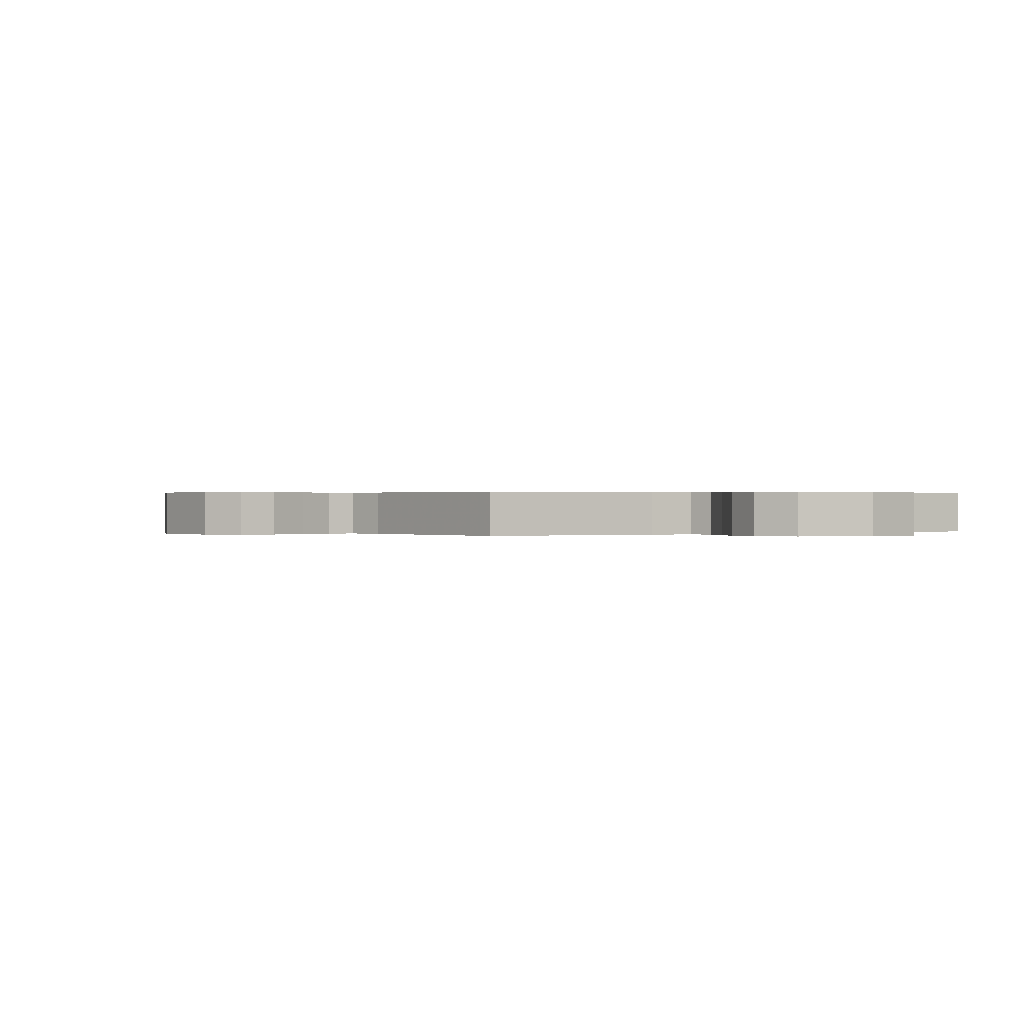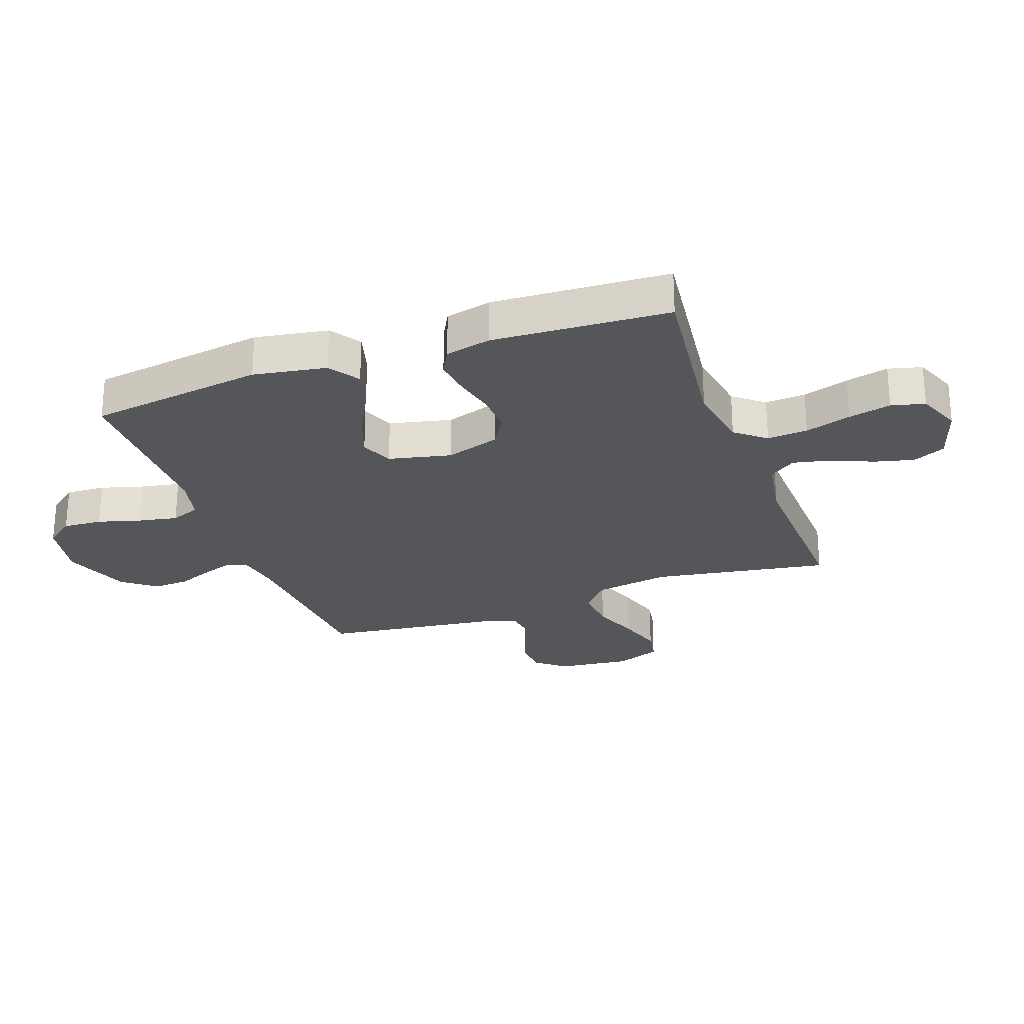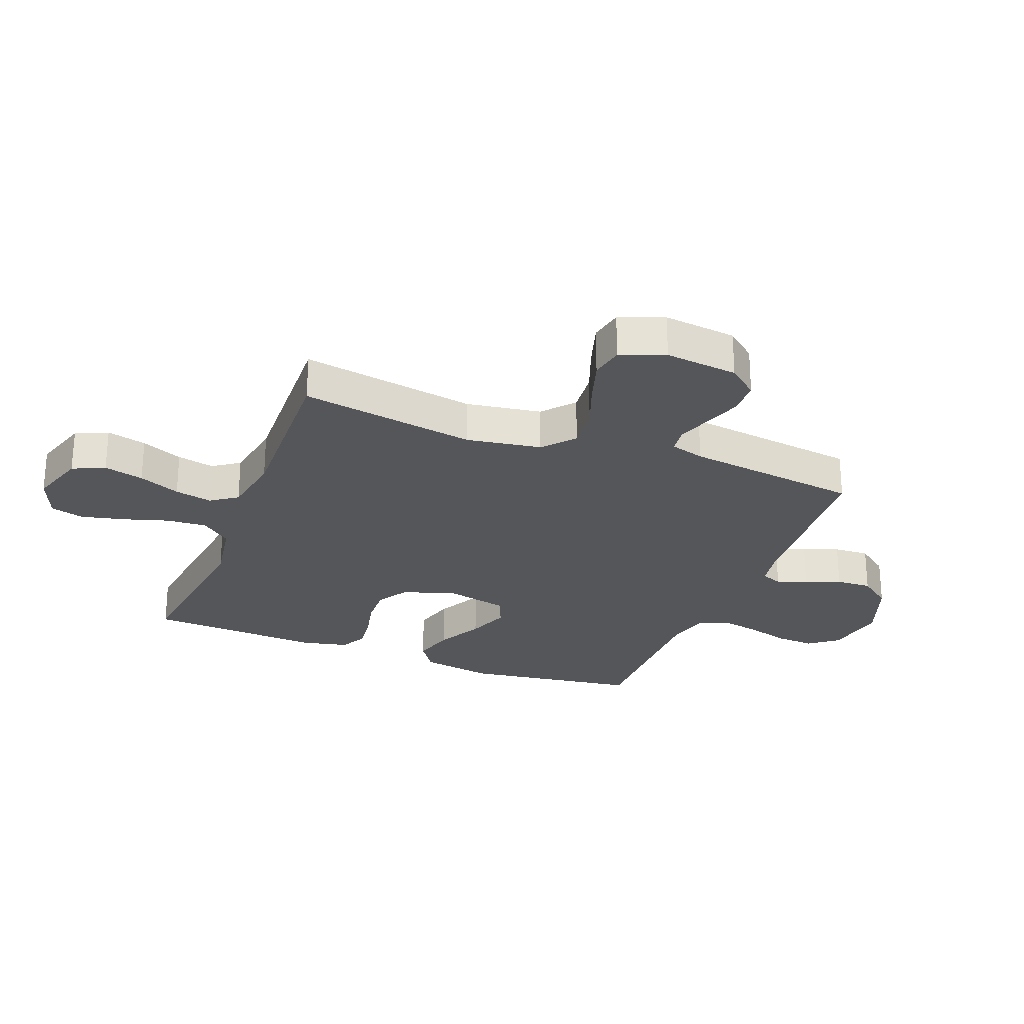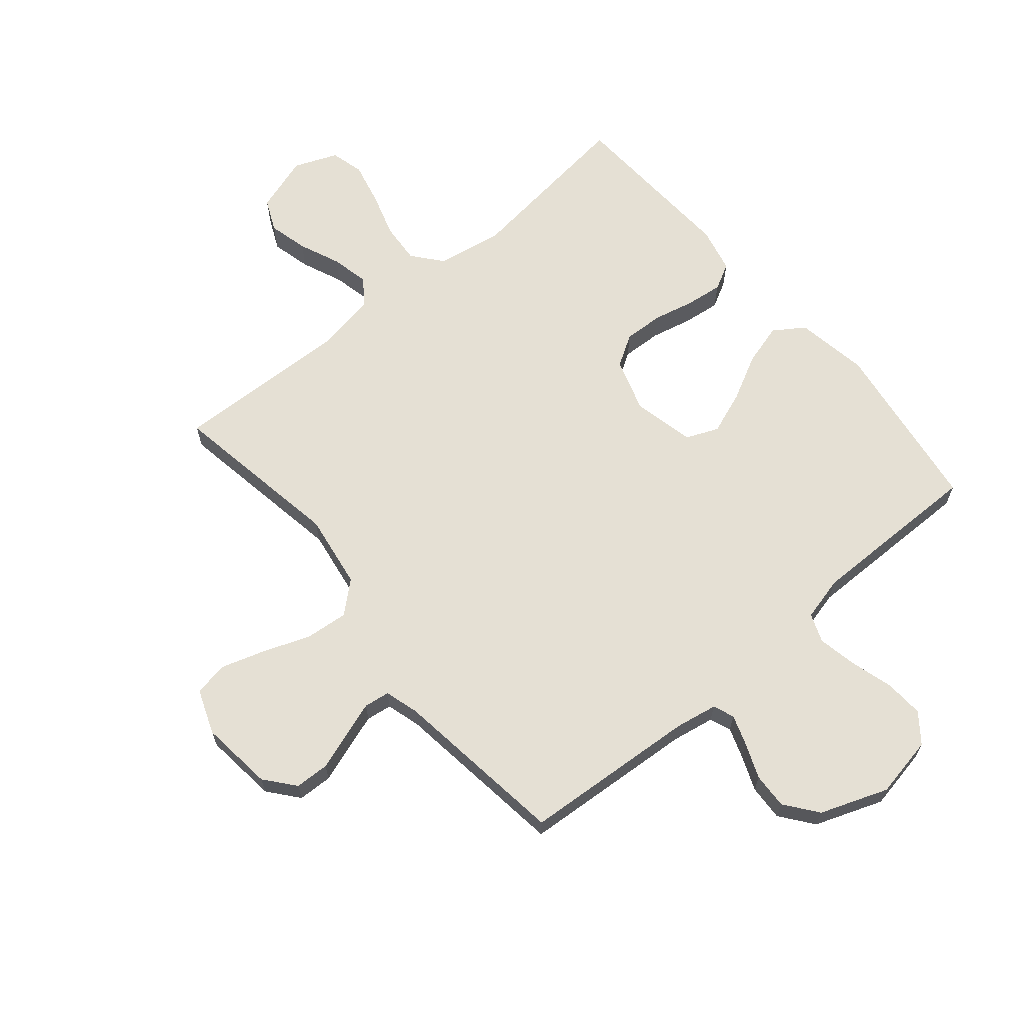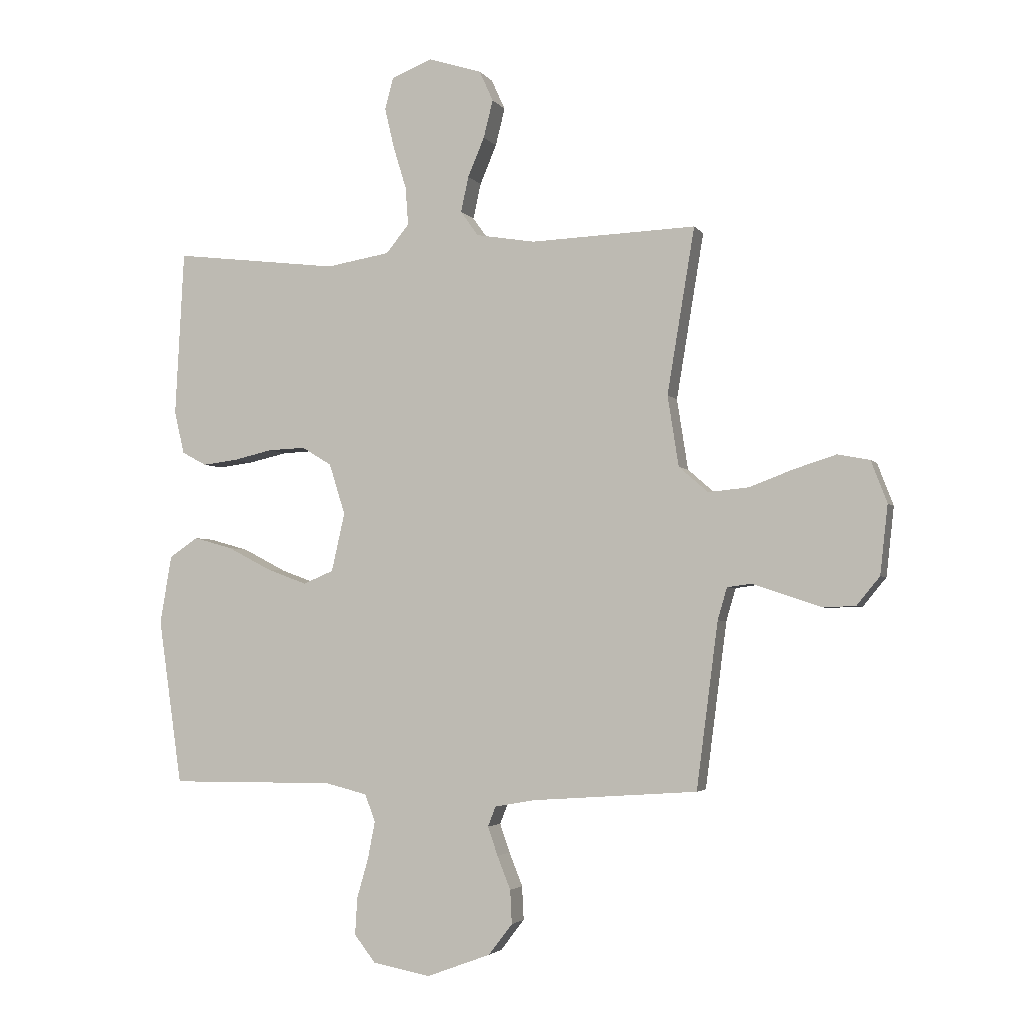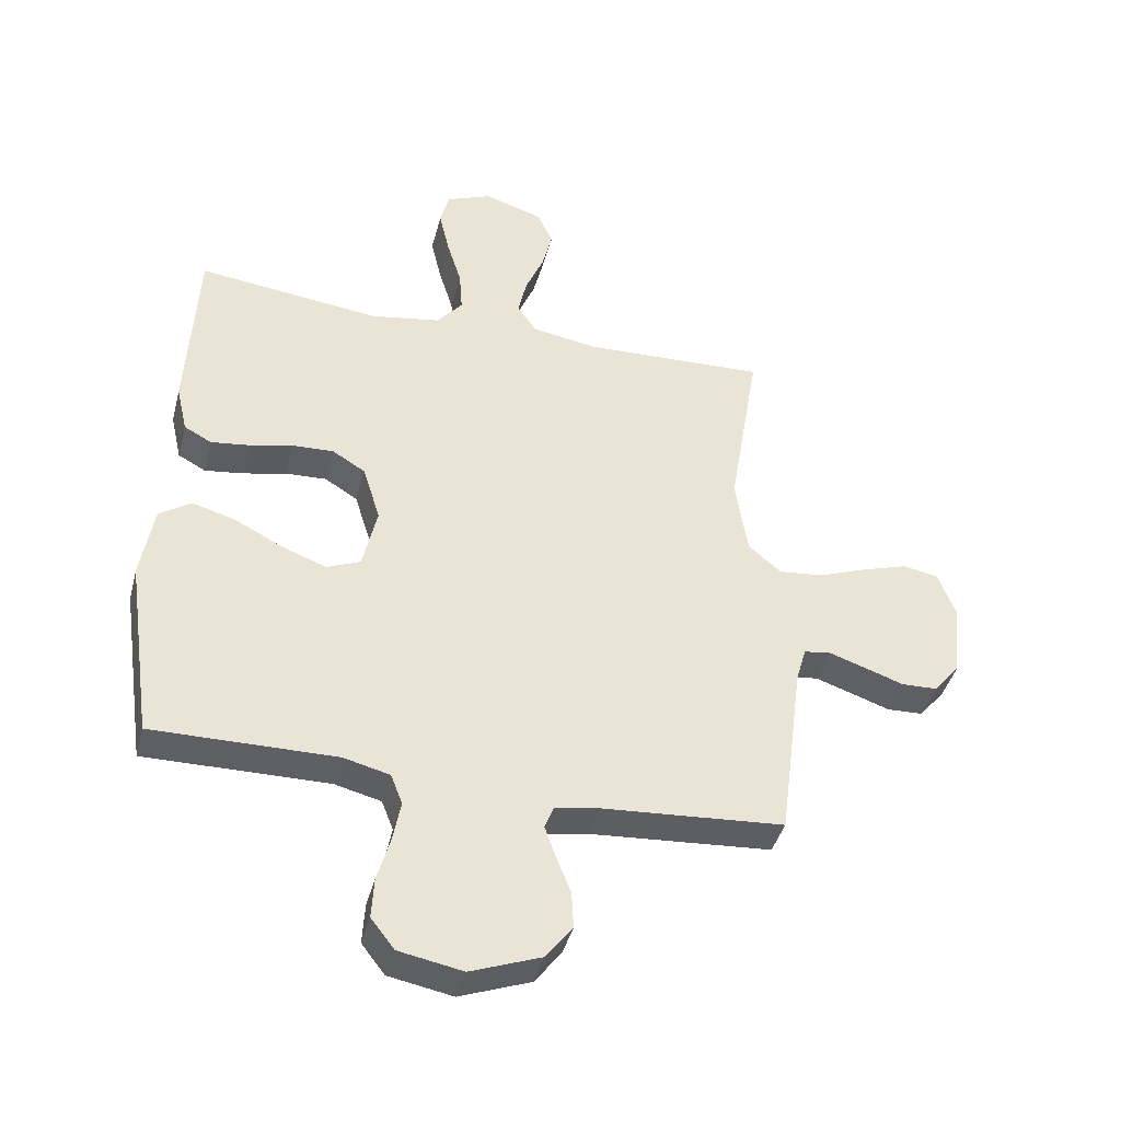
<metadata>
{"format":"obj","ext":"obj","renderer":"f3d","projection":"perspective","resolution":1024,"background":"white","views":[{"elev":0.3,"azim":148.1,"up":"+Y"},{"elev":-25.9,"azim":-70.2,"up":"+Y"},{"elev":-26.0,"azim":68.8,"up":"+Y"},{"elev":65.4,"azim":140.0,"up":"+Y"},{"elev":-3.3,"azim":18.0,"up":"+Z"},{"elev":-41.1,"azim":-14.3,"up":"+Z"}]}
</metadata>
<code>
v -0.5 0.07 0.5
v -0.2 0.07 0.464
v -0.085 0.07 0.483
v -0.043 0.07 0.534
v -0.048 0.07 0.603
v -0.072 0.07 0.681
v -0.089 0.07 0.754
v -0.074 0.07 0.811
v 0 0.07 0.841
v 0.097 0.07 0.81
v 0.122 0.07 0.755
v 0.105 0.07 0.687
v 0.075 0.07 0.616
v 0.061 0.07 0.552
v 0.093 0.07 0.507
v 0.2 0.07 0.489
v 0.5 0.07 0.5
v 0.45 0.07 0.2
v 0.47 0.07 0.072
v 0.523 0.07 0.026
v 0.596 0.07 0.033
v 0.676 0.07 0.063
v 0.752 0.07 0.087
v 0.81 0.07 0.076
v 0.839 0.07 0
v 0.825 0.07 -0.125
v 0.783 0.07 -0.176
v 0.724 0.07 -0.178
v 0.66 0.07 -0.156
v 0.6 0.07 -0.136
v 0.556 0.07 -0.142
v 0.539 0.07 -0.2
v 0.5 0.07 -0.5
v 0.2 0.07 -0.521
v 0.128 0.07 -0.534
v 0.114 0.07 -0.57
v 0.132 0.07 -0.622
v 0.156 0.07 -0.682
v 0.159 0.07 -0.743
v 0.116 0.07 -0.799
v 0 0.07 -0.842
v -0.105 0.07 -0.822
v -0.143 0.07 -0.773
v -0.139 0.07 -0.706
v -0.118 0.07 -0.633
v -0.105 0.07 -0.566
v -0.124 0.07 -0.517
v -0.2 0.07 -0.498
v -0.5 0.07 -0.5
v -0.543 0.07 -0.2
v -0.522 0.07 -0.076
v -0.47 0.07 -0.041
v -0.399 0.07 -0.061
v -0.32 0.07 -0.102
v -0.247 0.07 -0.129
v -0.192 0.07 -0.106
v -0.168 0.07 0
v -0.197 0.07 0.092
v -0.251 0.07 0.125
v -0.319 0.07 0.122
v -0.389 0.07 0.106
v -0.453 0.07 0.098
v -0.498 0.07 0.122
v -0.516 0.07 0.2
v -0.5 0 0.5
v -0.2 0 0.464
v -0.085 0 0.483
v -0.043 0 0.534
v -0.048 0 0.603
v -0.072 0 0.681
v -0.089 0 0.754
v -0.074 0 0.811
v 0 0 0.841
v 0.097 0 0.81
v 0.122 0 0.755
v 0.105 0 0.687
v 0.075 0 0.616
v 0.061 0 0.552
v 0.093 0 0.507
v 0.2 0 0.489
v 0.5 0 0.5
v 0.45 0 0.2
v 0.47 0 0.072
v 0.523 0 0.026
v 0.596 0 0.033
v 0.676 0 0.063
v 0.752 0 0.087
v 0.81 0 0.076
v 0.839 0 0
v 0.825 0 -0.125
v 0.783 0 -0.176
v 0.724 0 -0.178
v 0.66 0 -0.156
v 0.6 0 -0.136
v 0.556 0 -0.142
v 0.539 0 -0.2
v 0.5 0 -0.5
v 0.2 0 -0.521
v 0.128 0 -0.534
v 0.114 0 -0.57
v 0.132 0 -0.622
v 0.156 0 -0.682
v 0.159 0 -0.743
v 0.116 0 -0.799
v 0 0 -0.842
v -0.105 0 -0.822
v -0.143 0 -0.773
v -0.139 0 -0.706
v -0.118 0 -0.633
v -0.105 0 -0.566
v -0.124 0 -0.517
v -0.2 0 -0.498
v -0.5 0 -0.5
v -0.543 0 -0.2
v -0.522 0 -0.076
v -0.47 0 -0.041
v -0.399 0 -0.061
v -0.32 0 -0.102
v -0.247 0 -0.129
v -0.192 0 -0.106
v -0.168 0 0
v -0.197 0 0.092
v -0.251 0 0.125
v -0.319 0 0.122
v -0.389 0 0.106
v -0.453 0 0.098
v -0.498 0 0.122
v -0.516 0 0.2
f 64 1 2
f 63 64 2
f 62 63 2
f 61 62 2
f 60 61 2
f 59 60 2 3
f 58 59 3 4
f 57 58 4
f 56 57 4
f 52 53 54
f 51 52 54
f 50 51 54
f 49 50 54
f 48 49 54
f 47 48 54 55
f 46 47 55 56
f 43 44 45
f 42 43 45
f 41 42 45
f 40 41 45
f 39 40 45
f 38 39 45
f 37 38 45
f 36 37 45 46
f 46 56 4
f 36 46 4
f 35 36 4
f 32 33 34
f 35 4 5
f 34 35 5
f 32 34 5
f 31 32 5
f 27 28 29
f 26 27 29
f 25 26 29
f 24 25 29
f 23 24 29
f 22 23 29
f 21 22 29
f 20 21 29 30
f 19 20 30 31
f 16 17 18
f 15 16 18 19
f 11 12 13
f 10 11 13
f 9 10 13
f 8 9 13
f 7 8 13
f 6 7 13
f 5 6 13
f 5 13 14
f 15 19 31 5
f 5 14 15
f 66 65 128
f 66 128 127
f 66 127 126
f 66 126 125
f 66 125 124
f 67 66 124 123
f 68 67 123 122
f 68 122 121
f 68 121 120
f 118 117 116
f 118 116 115
f 118 115 114
f 118 114 113
f 118 113 112
f 119 118 112 111
f 120 119 111 110
f 109 108 107
f 109 107 106
f 109 106 105
f 109 105 104
f 109 104 103
f 109 103 102
f 109 102 101
f 110 109 101 100
f 68 120 110
f 68 110 100
f 68 100 99
f 98 97 96
f 69 68 99
f 69 99 98
f 69 98 96
f 69 96 95
f 93 92 91
f 93 91 90
f 93 90 89
f 93 89 88
f 93 88 87
f 93 87 86
f 93 86 85
f 94 93 85 84
f 95 94 84 83
f 82 81 80
f 83 82 80 79
f 77 76 75
f 77 75 74
f 77 74 73
f 77 73 72
f 77 72 71
f 77 71 70
f 77 70 69
f 78 77 69
f 69 95 83 79
f 79 78 69
f 1 65 66 2
f 2 66 67 3
f 3 67 68 4
f 4 68 69 5
f 5 69 70 6
f 6 70 71 7
f 7 71 72 8
f 8 72 73 9
f 9 73 74 10
f 10 74 75 11
f 11 75 76 12
f 12 76 77 13
f 13 77 78 14
f 14 78 79 15
f 15 79 80 16
f 16 80 81 17
f 17 81 82 18
f 18 82 83 19
f 19 83 84 20
f 20 84 85 21
f 21 85 86 22
f 22 86 87 23
f 23 87 88 24
f 24 88 89 25
f 25 89 90 26
f 26 90 91 27
f 27 91 92 28
f 28 92 93 29
f 29 93 94 30
f 30 94 95 31
f 31 95 96 32
f 32 96 97 33
f 33 97 98 34
f 34 98 99 35
f 35 99 100 36
f 36 100 101 37
f 37 101 102 38
f 38 102 103 39
f 39 103 104 40
f 40 104 105 41
f 41 105 106 42
f 42 106 107 43
f 43 107 108 44
f 44 108 109 45
f 45 109 110 46
f 46 110 111 47
f 47 111 112 48
f 48 112 113 49
f 49 113 114 50
f 50 114 115 51
f 51 115 116 52
f 52 116 117 53
f 53 117 118 54
f 54 118 119 55
f 55 119 120 56
f 56 120 121 57
f 57 121 122 58
f 58 122 123 59
f 59 123 124 60
f 60 124 125 61
f 61 125 126 62
f 62 126 127 63
f 63 127 128 64
f 64 128 65 1

</code>
